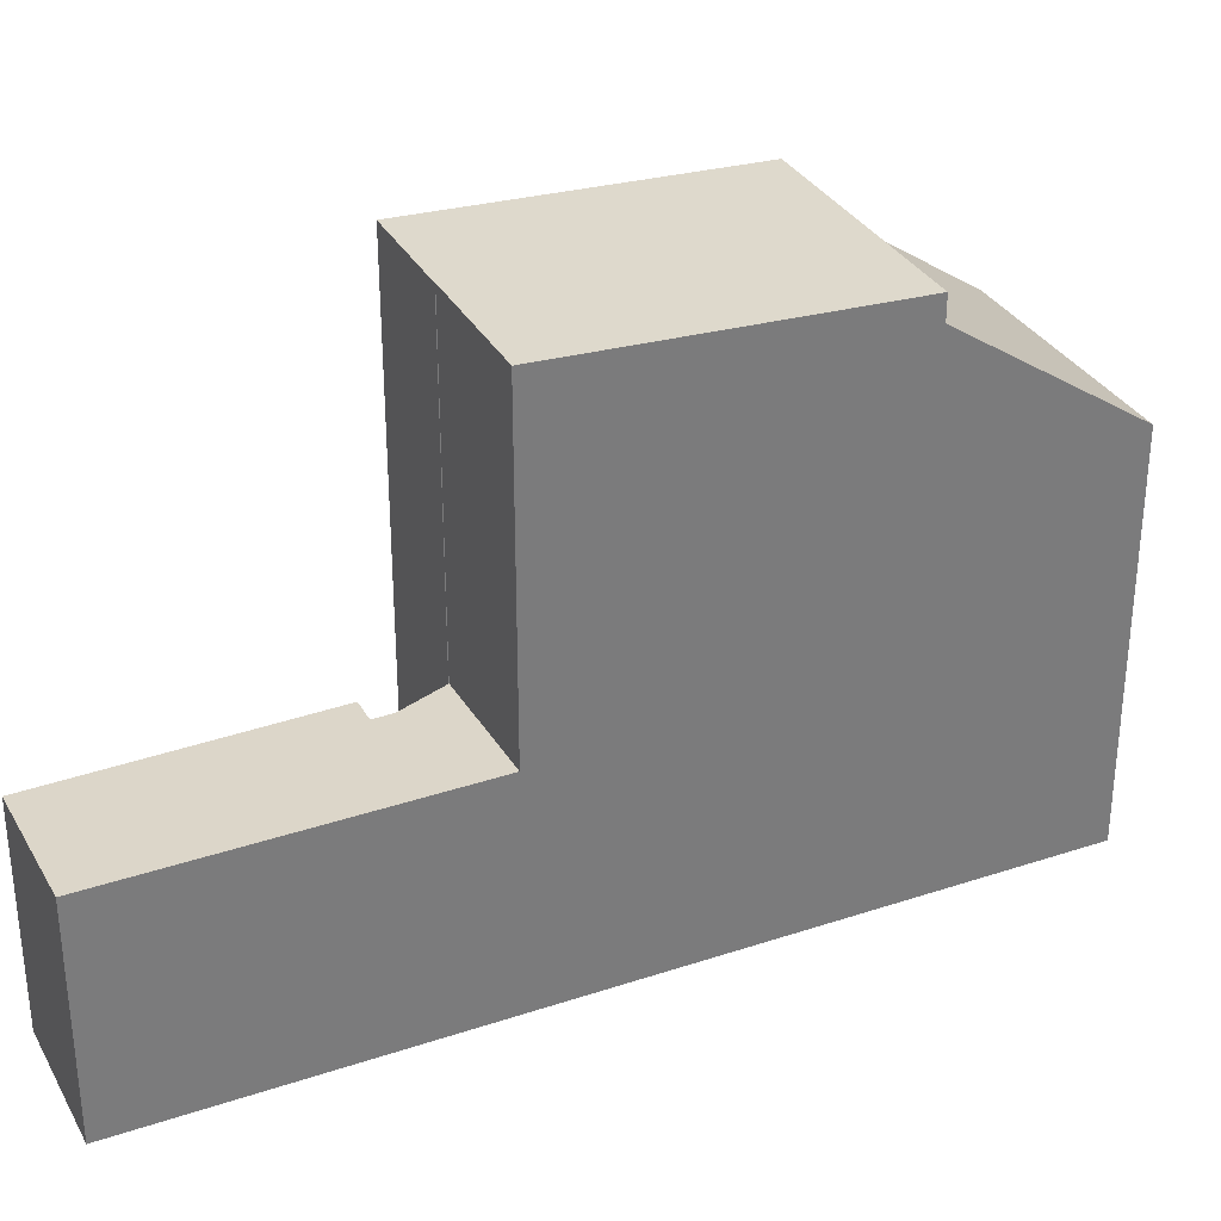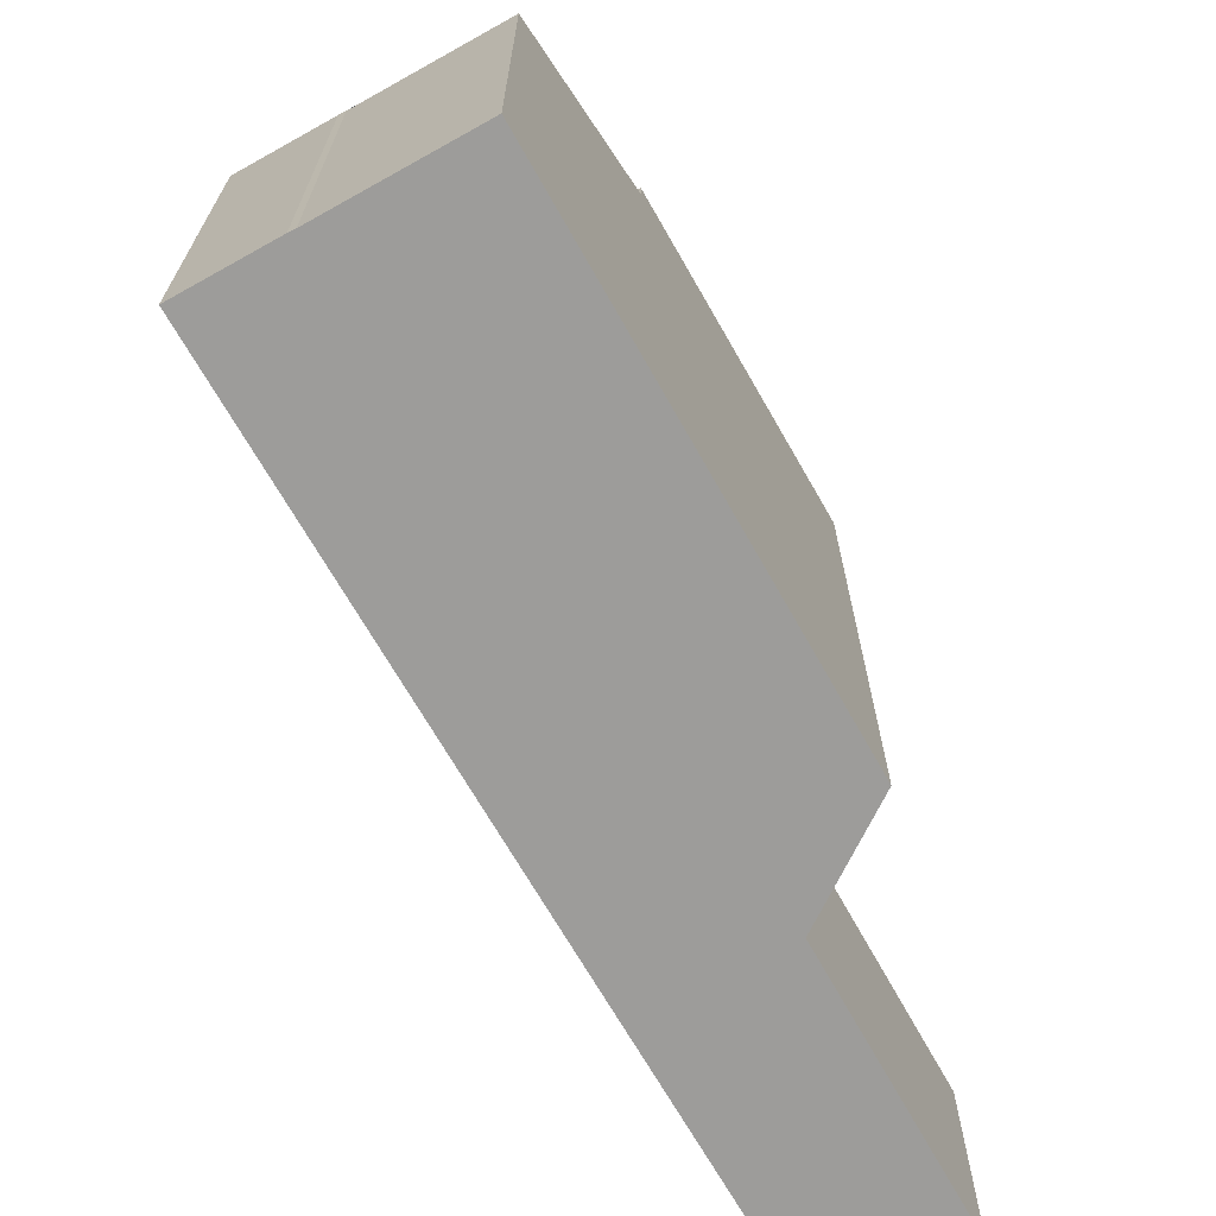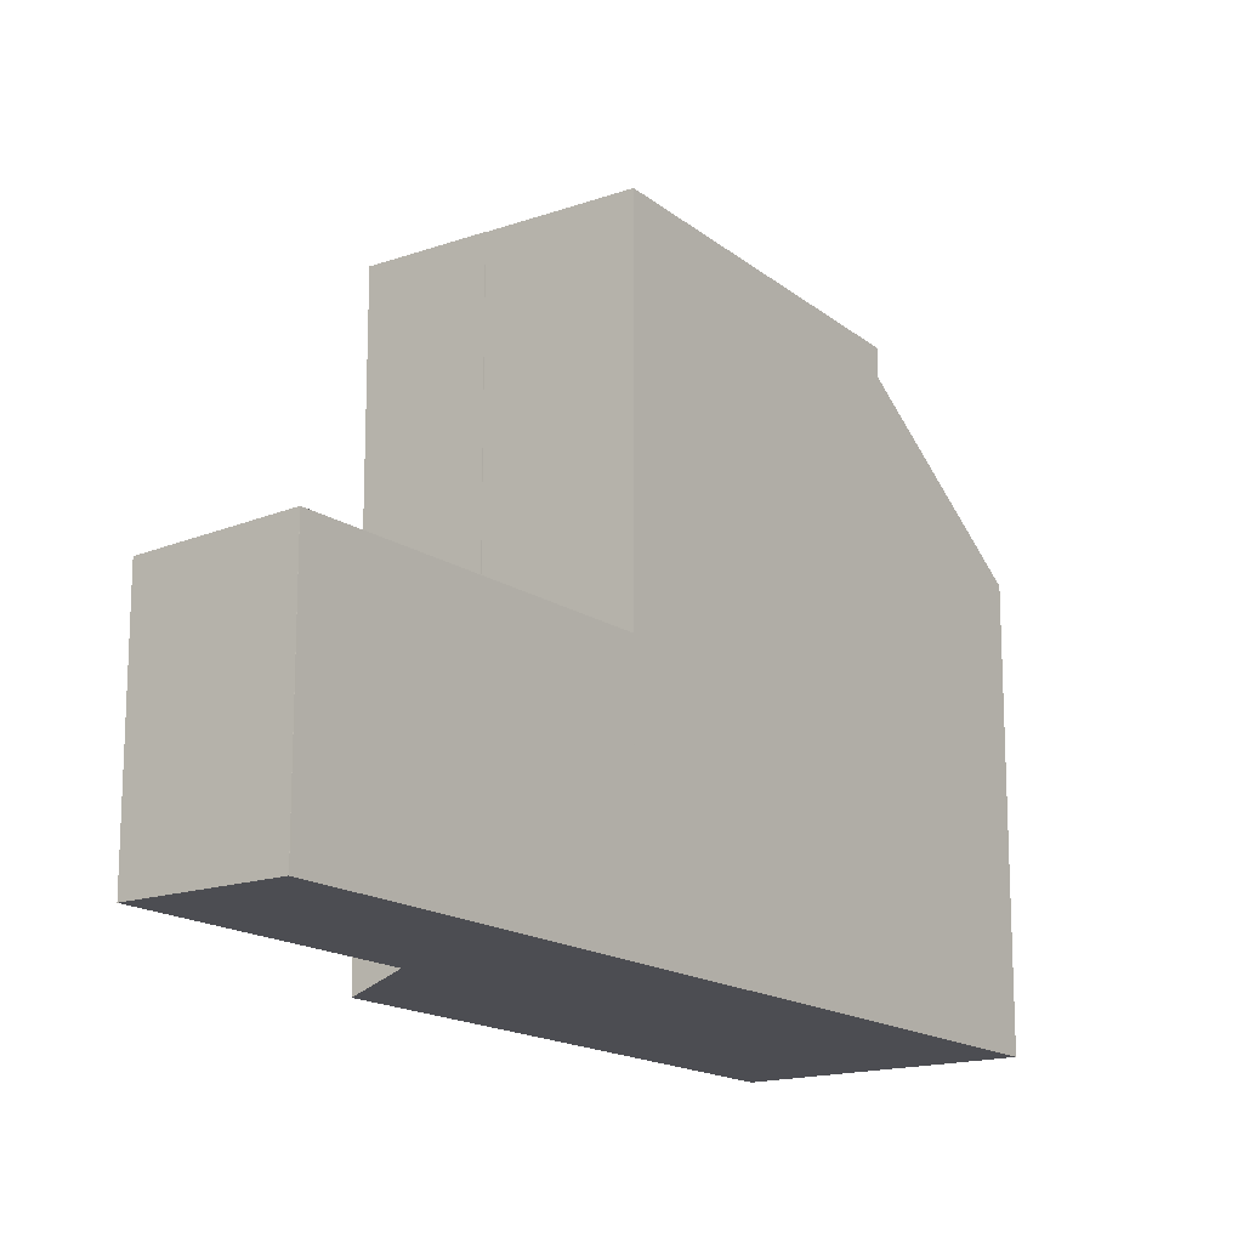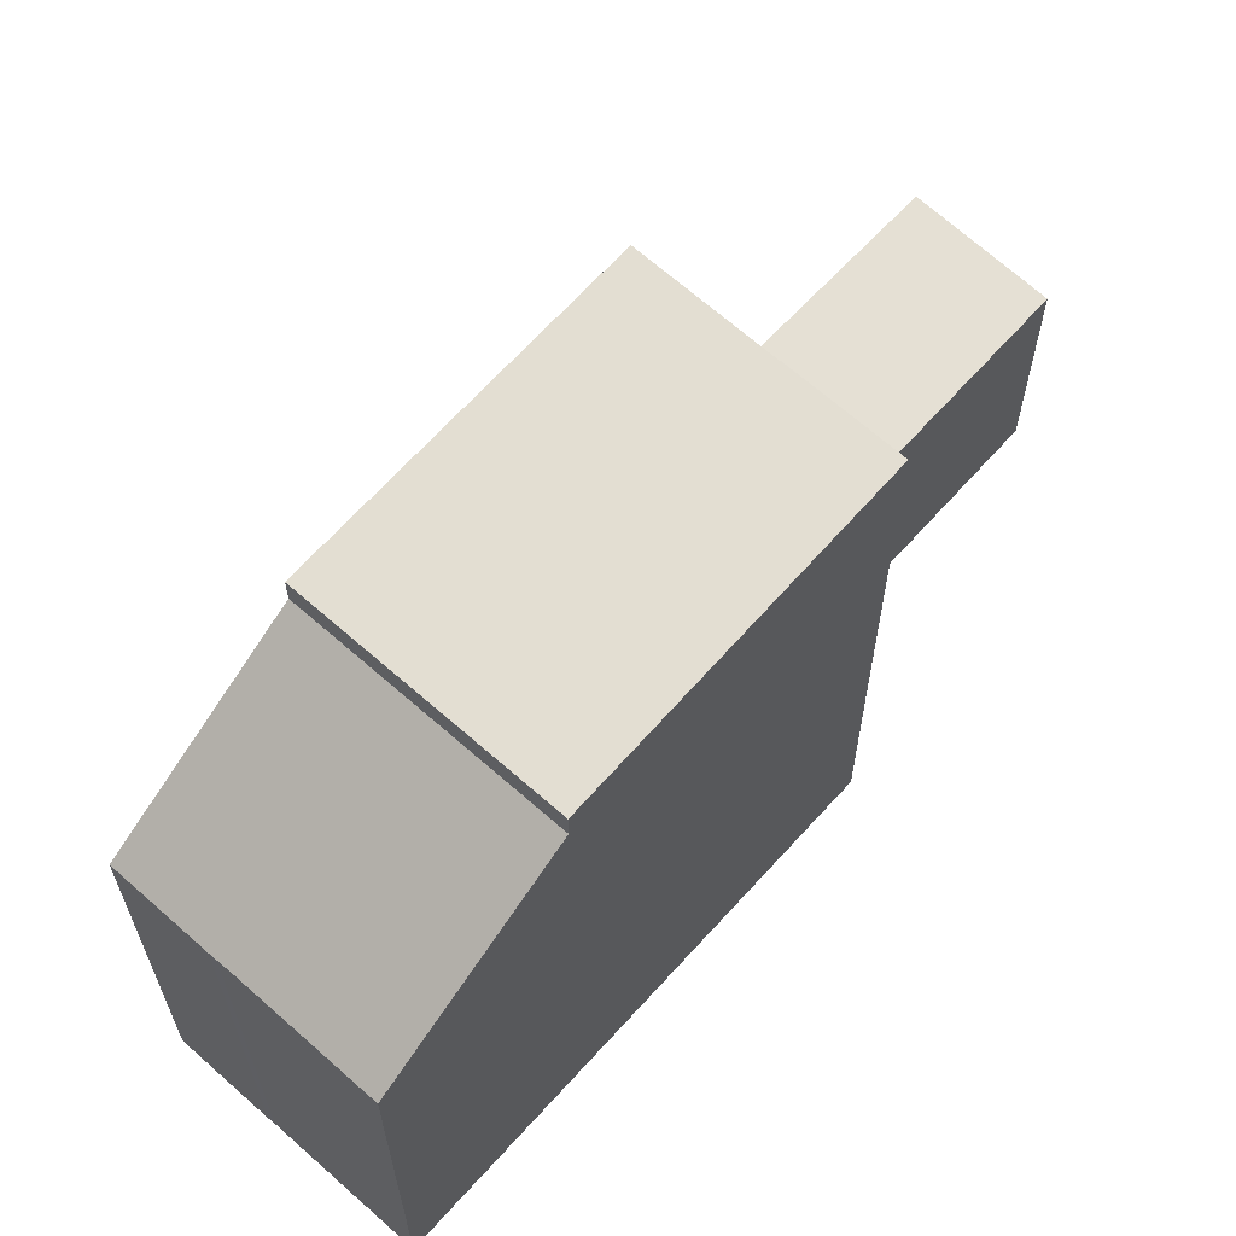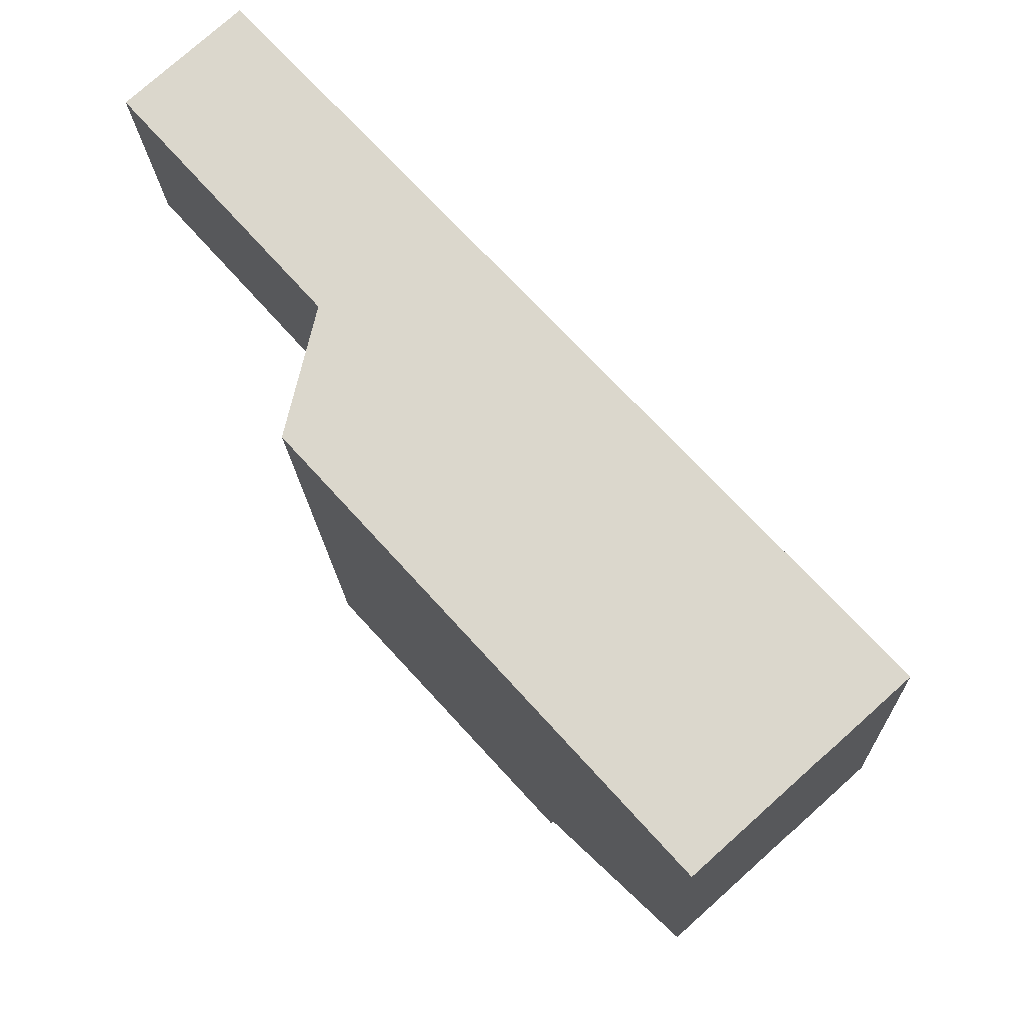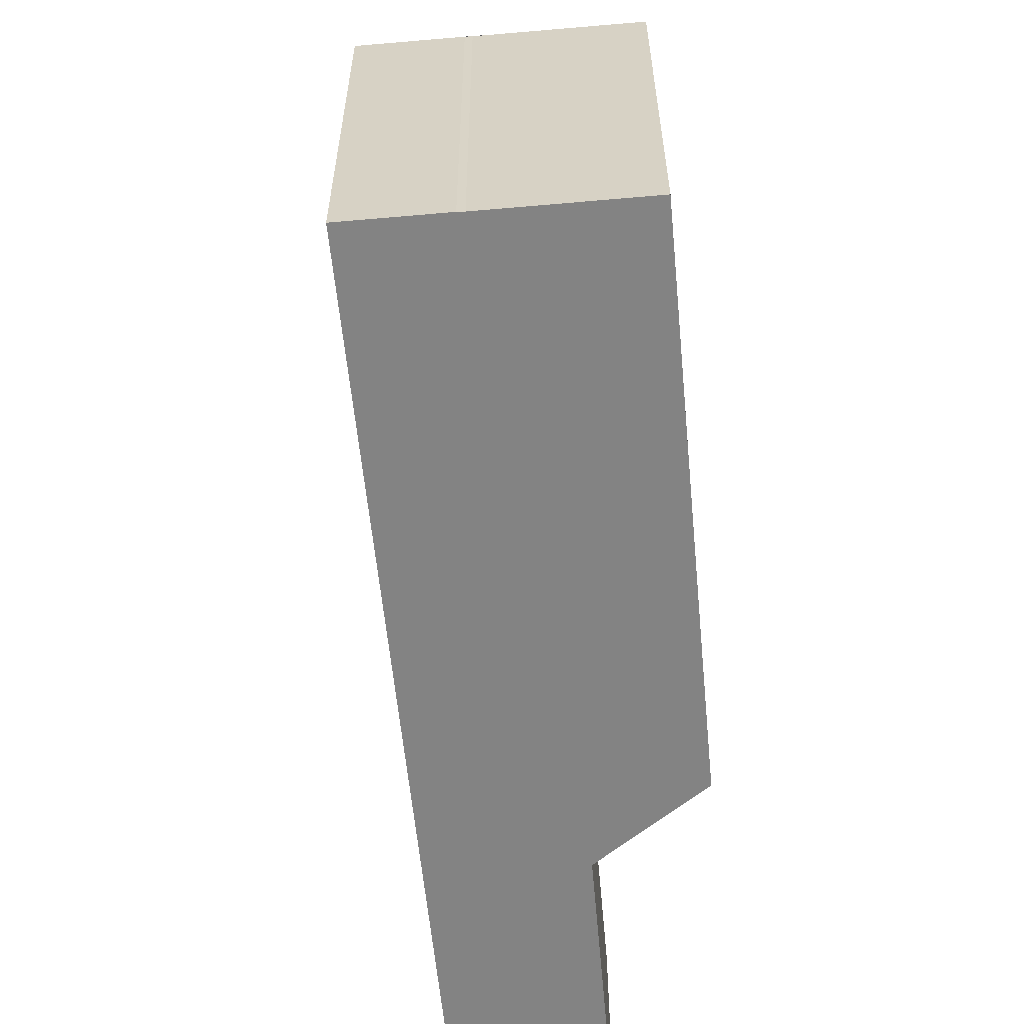
<metadata>
{"format":"obj","ext":"obj","renderer":"f3d","projection":"perspective","resolution":1024,"background":"white","views":[{"elev":32.9,"azim":-157.3,"up":"+Z"},{"elev":-70.1,"azim":-12.6,"up":"+Z"},{"elev":-16.4,"azim":173.2,"up":"+Z"},{"elev":64.8,"azim":-0.1,"up":"+Z"},{"elev":-17.4,"azim":-177.9,"up":"+Y"},{"elev":-61.0,"azim":-36.7,"up":"+Z"}]}
</metadata>
<code>
v -623.1 -841.2 8.29
v -628.2 -846.9 5.788
v -629.9 -845.4 5.799
v -630 -845.3 5.796
v -631 -844.4 5.803
v -620.8 -836.3 3.259
v -623.5 -839.3 3.275
v -623.8 -839.1 3.293
v -624.5 -839.8 3.298
v -622.3 -834.9 3.353
v -626 -844.4 8.076
v -628.7 -841.9 8.082
v -624.3 -840 8.294
v -627.2 -843.3 8.078
v -624.3 -840 8.294
v -625.8 -838.7 8.298
v -629.1 -842.4 8.052
v -626.4 -844.8 8.046
v -626.4 -844.8 7.664
v -629.1 -842.4 7.683
v -625.8 -838.7 3.376
v -621.2 -835.9 3.284
v -622.3 -834.9 3.353
v -620.9 -836.2 3.265
v -623.6 -839.3 3.28
v -624.3 -840 3.284
v -624.3 -840 3.284
v -625.8 -838.7 3.376
v -624.3 -840 3.284
v -629.4 -845.8 5.796
v -624.3 -840 3.284
v -627.6 -843.7 8.049
v -627.6 -843.7 7.672
v -624.3 -840 8.294
v -625.8 -838.7 3.376
v -629.1 -842.4 8.052
v -628.7 -841.9 8.082
v -629.1 -842.4 7.683
v -622.3 -834.9 3.353
v -622.3 -834.9 3.353
v -631 -844.4 5.803
v -625.8 -838.7 3.376
v -625.8 -838.7 8.298
v -624.3 -840 8.294
v -625.8 -838.7 8.298
v -624.3 -840 8.294
v -623.1 -841.2 8.29
v -624.3 -840 3.284
v -625.8 -838.7 8.298
v -628.2 -846.9 5.788
v -623.1 -841.2 8.29
v -626 -844.4 8.076
v -626.4 -844.8 8.046
v -626.4 -844.8 7.664
v -623.1 -841.2 8.29
v -626.4 -844.8 7.664
v -626.4 -844.8 7.664
v -627.6 -843.7 8.049
v -629.1 -842.4 8.052
v -629.1 -842.4 7.683
v -629.1 -842.4 7.683
v -626.4 -844.8 8.046
v -629.1 -842.4 8.052
v -627.6 -843.7 7.672
v -626.4 -844.8 8.046
v -628.2 -846.9 5.792
v -628.2 -846.9 5.792
v -631 -844.4 5.811
v -631 -844.4 5.811
v -629.4 -845.8 5.8
v -623.1 -841.2 8.29
v -623.1 -841.2 8.29
v -623.1 -841.2 0
v -623.1 -841.2 0
v -628.2 -846.9 5.788
v -628.2 -846.9 5.788
v -628.2 -846.9 0
v -628.2 -846.9 0
v -630 -845.3 5.796
v -629.9 -845.4 5.799
v -629.9 -845.4 -8.882e-16
v -630 -845.3 0
v -631 -844.4 5.803
v -630 -845.3 5.796
v -630 -845.3 0
v -631 -844.4 0
v -631 -844.4 5.811
v -631 -844.4 5.803
v -631 -844.4 0
v -631 -844.4 0
v -623.5 -839.3 3.275
v -620.8 -836.3 3.259
v -620.8 -836.3 0
v -623.5 -839.3 0
v -623.6 -839.3 3.28
v -623.5 -839.3 3.275
v -623.5 -839.3 0
v -623.6 -839.3 0
v -624.5 -839.8 3.298
v -623.8 -839.1 3.293
v -623.8 -839.1 0
v -624.5 -839.8 0
v -624.3 -840 3.284
v -624.5 -839.8 3.298
v -624.5 -839.8 0
v -624.3 -840 0
v -622.3 -834.9 3.353
v -622.3 -834.9 3.353
v -622.3 -834.9 0
v -622.3 -834.9 0
v -626.4 -844.8 8.046
v -626 -844.4 8.076
v -626 -844.4 0
v -626.4 -844.8 0
v -625.8 -838.7 8.298
v -628.7 -841.9 8.082
v -628.7 -841.9 0
v -625.8 -838.7 0
v -623.1 -841.2 8.29
v -624.3 -840 8.294
v -624.3 -840 0
v -623.1 -841.2 0
v -622.3 -834.9 3.353
v -625.8 -838.7 3.376
v -625.8 -838.7 0
v -622.3 -834.9 0
v -620.9 -836.2 3.265
v -621.2 -835.9 3.284
v -621.2 -835.9 0
v -620.9 -836.2 0
v -622.3 -834.9 3.353
v -622.3 -834.9 3.353
v -622.3 -834.9 0
v -622.3 -834.9 0
v -620.8 -836.3 3.259
v -620.9 -836.2 3.265
v -620.9 -836.2 0
v -620.8 -836.3 0
v -623.8 -839.1 3.293
v -623.6 -839.3 3.28
v -623.6 -839.3 0
v -623.8 -839.1 0
v -629.9 -845.4 5.799
v -629.4 -845.8 5.796
v -629.4 -845.8 0
v -629.9 -845.4 -8.882e-16
v -621.2 -835.9 3.284
v -622.3 -834.9 3.353
v -622.3 -834.9 0
v -621.2 -835.9 0
v -631 -844.4 5.803
v -631 -844.4 5.803
v -631 -844.4 0
v -631 -844.4 0
v -626 -844.4 8.076
v -623.1 -841.2 8.29
v -623.1 -841.2 0
v -626 -844.4 0
v -629.4 -845.8 5.796
v -628.2 -846.9 5.788
v -628.2 -846.9 0
v -629.4 -845.8 0
v -623.1 -841.2 8.29
v -623.1 -841.2 8.29
v -623.1 -841.2 0
v -623.1 -841.2 0
v -628.2 -846.9 5.792
v -626.4 -844.8 7.664
v -626.4 -844.8 8.882e-16
v -628.2 -846.9 0
v -628.7 -841.9 8.082
v -629.1 -842.4 8.052
v -629.1 -842.4 0
v -628.7 -841.9 0
v -628.2 -846.9 5.788
v -628.2 -846.9 5.792
v -628.2 -846.9 0
v -628.2 -846.9 0
v -629.1 -842.4 7.683
v -631 -844.4 5.811
v -631 -844.4 0
v -629.1 -842.4 0
v -620.8 -836.3 0
v -623.5 -839.3 0
v -623.8 -839.1 0
v -624.5 -839.8 0
v -623.1 -841.2 0
v -628.2 -846.9 0
v -629.9 -845.4 0
v -630 -845.3 0
v -631 -844.4 0
v -622.3 -834.9 0
f 67 2 50 66
f 59 37 14 58
f 46 14 37 45
f 52 14 46 51
f 38 33 32 36
f 40 22 39
f 39 22 24 25 8 9 26 27 35
f 24 6 7 25
f 69 41 5 68
f 58 14 52 62
f 53 32 33 54
f 43 16 28 42
f 63 12 37 59
f 45 37 12 49
f 36 17 20 38
f 39 23 10 40
f 35 21 23 39
f 70 30 3 4 41 69
f 42 31 34 43
f 51 46 13 55
f 48 29 15 44
f 66 50 30 70
f 51 47 11 52
f 62 52 11 65
f 54 19 18 53
f 55 1 47 51
f 66 56 57 67
f 68 60 61 69
f 69 61 64 70
f 70 64 56 66
f 72 73 74 71
f 76 77 78 75
f 80 81 82 79
f 84 85 86 83
f 88 89 90 87
f 92 93 94 91
f 96 97 98 95
f 100 101 102 99
f 104 105 106 103
f 108 109 110 107
f 112 113 114 111
f 116 117 118 115
f 120 121 122 119
f 124 125 126 123
f 128 129 130 127
f 132 133 134 131
f 136 137 138 135
f 140 141 142 139
f 144 145 146 143
f 148 149 150 147
f 152 153 154 151
f 156 157 158 155
f 160 161 162 159
f 164 165 166 163
f 168 169 170 167
f 172 173 174 171
f 176 177 178 175
f 180 181 182 179
f 184 185 186 187 188 189 190 191 192 183

</code>
